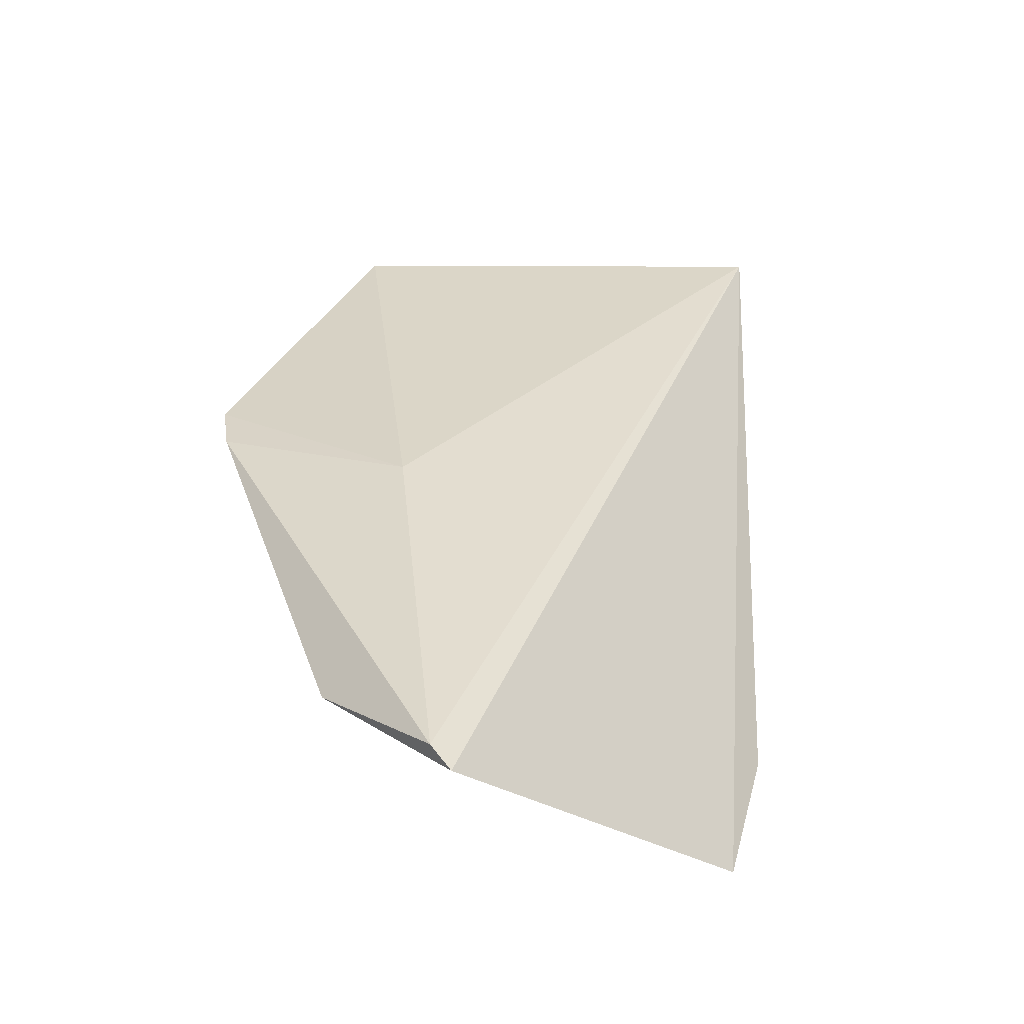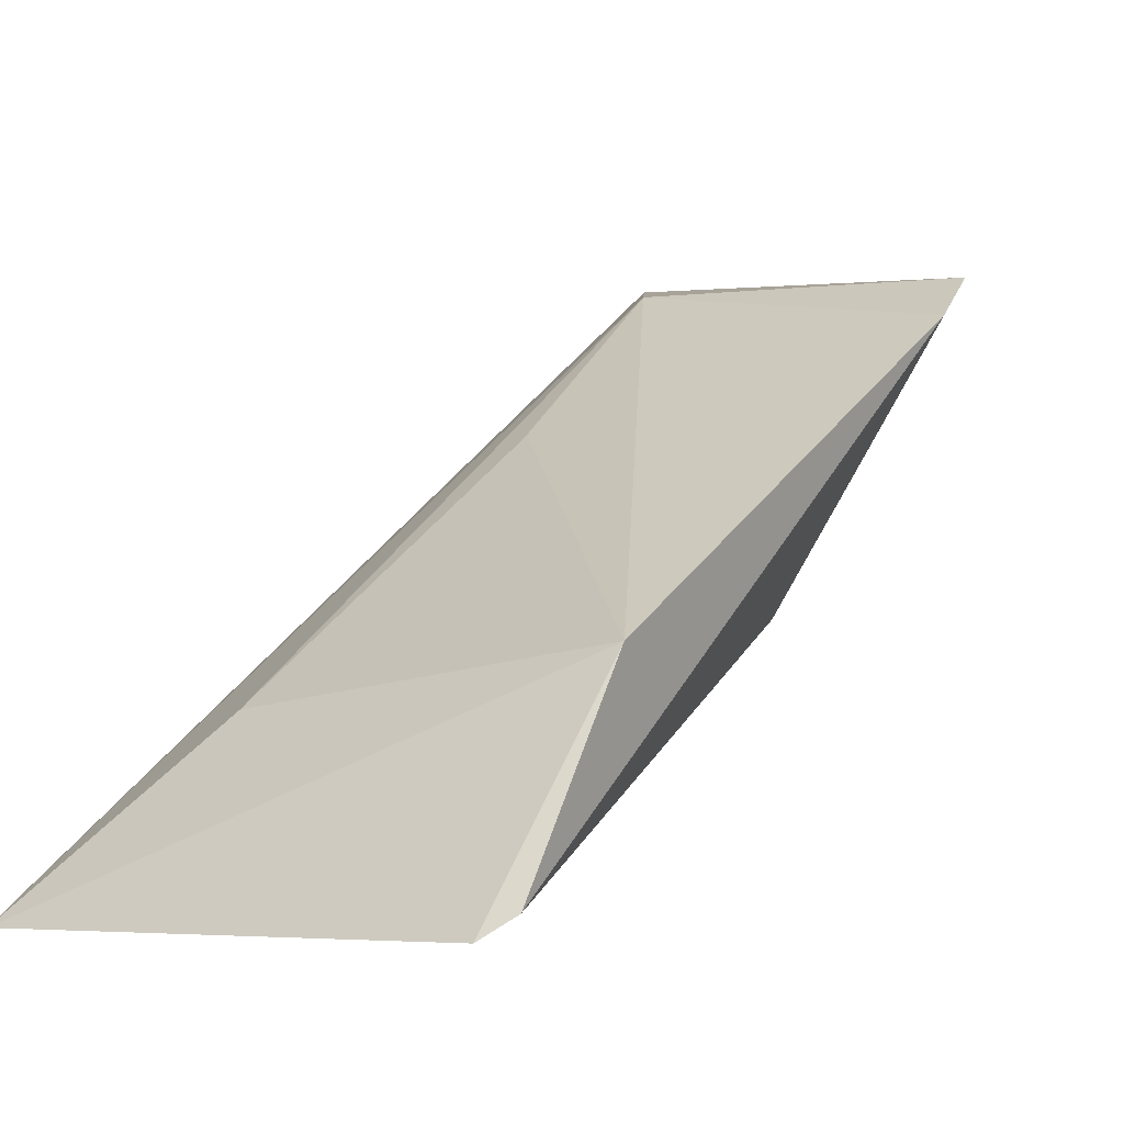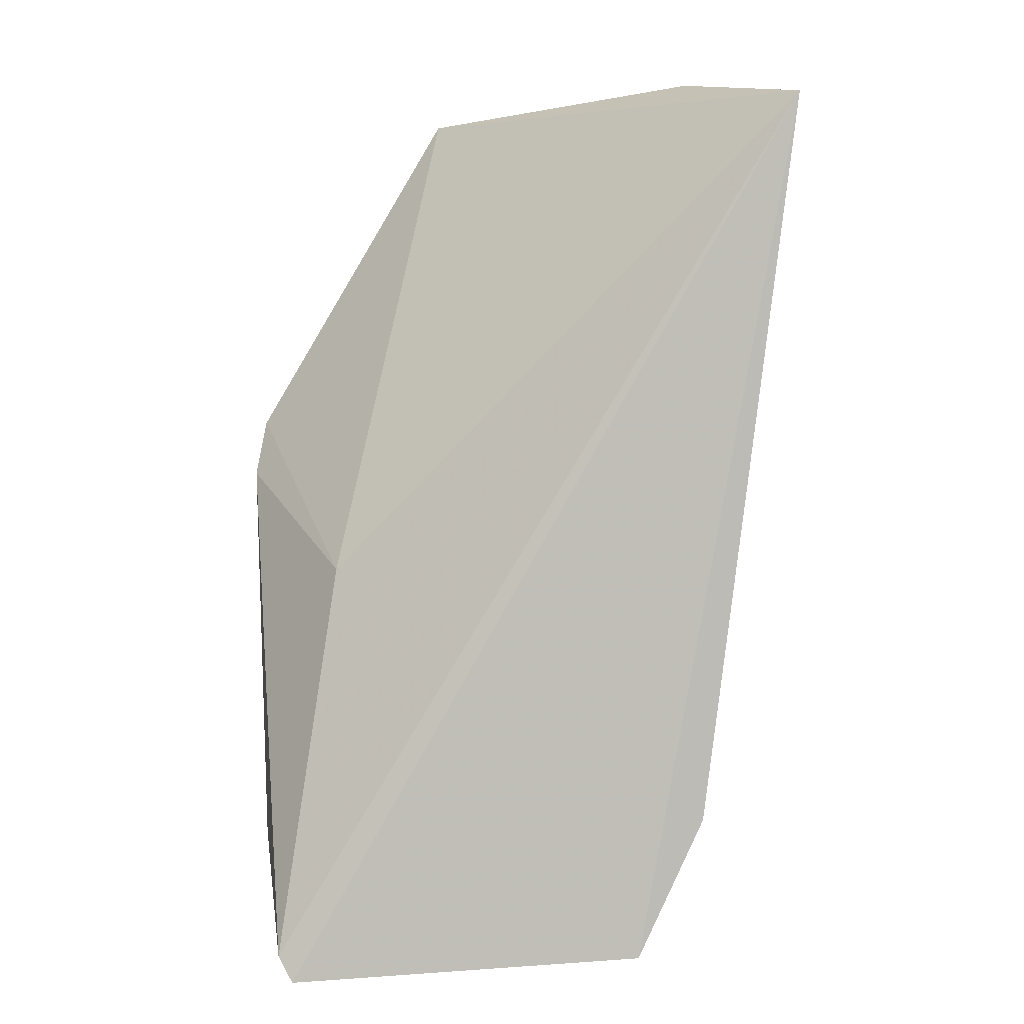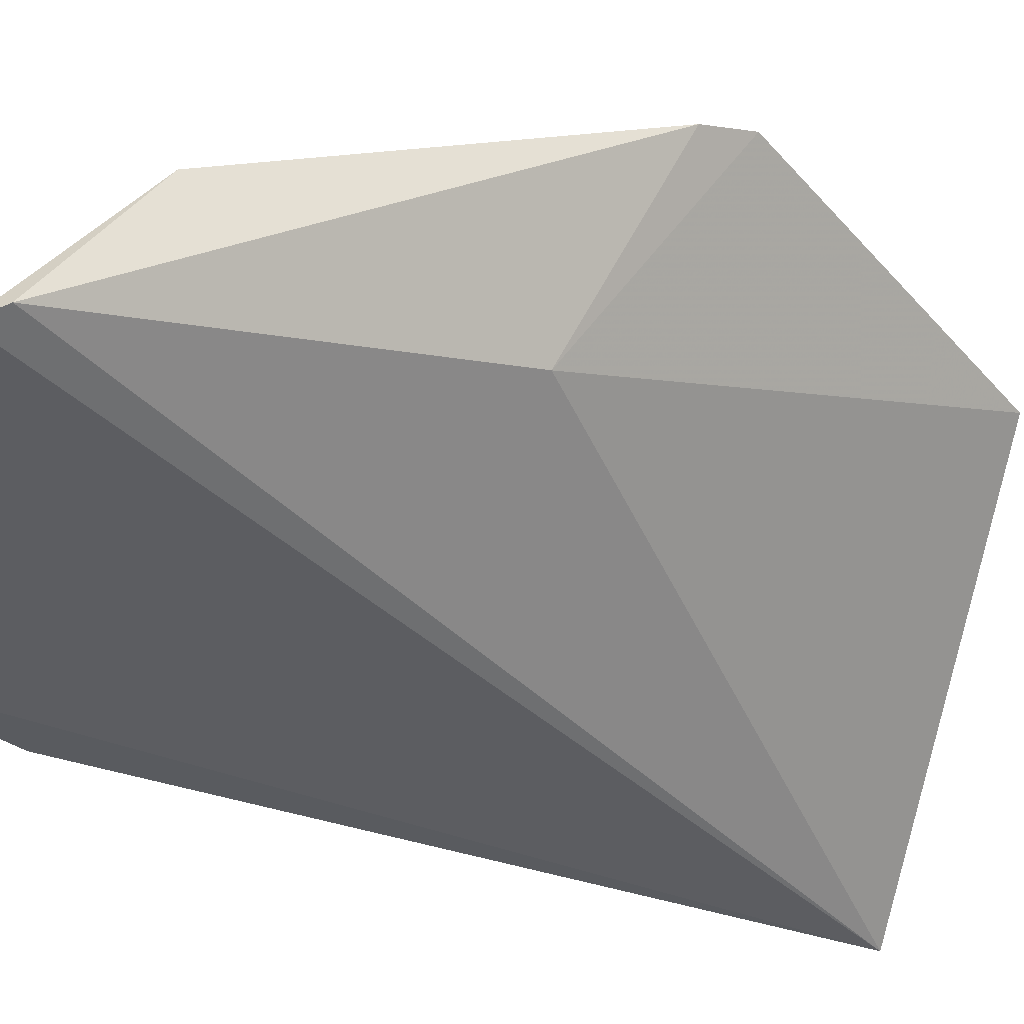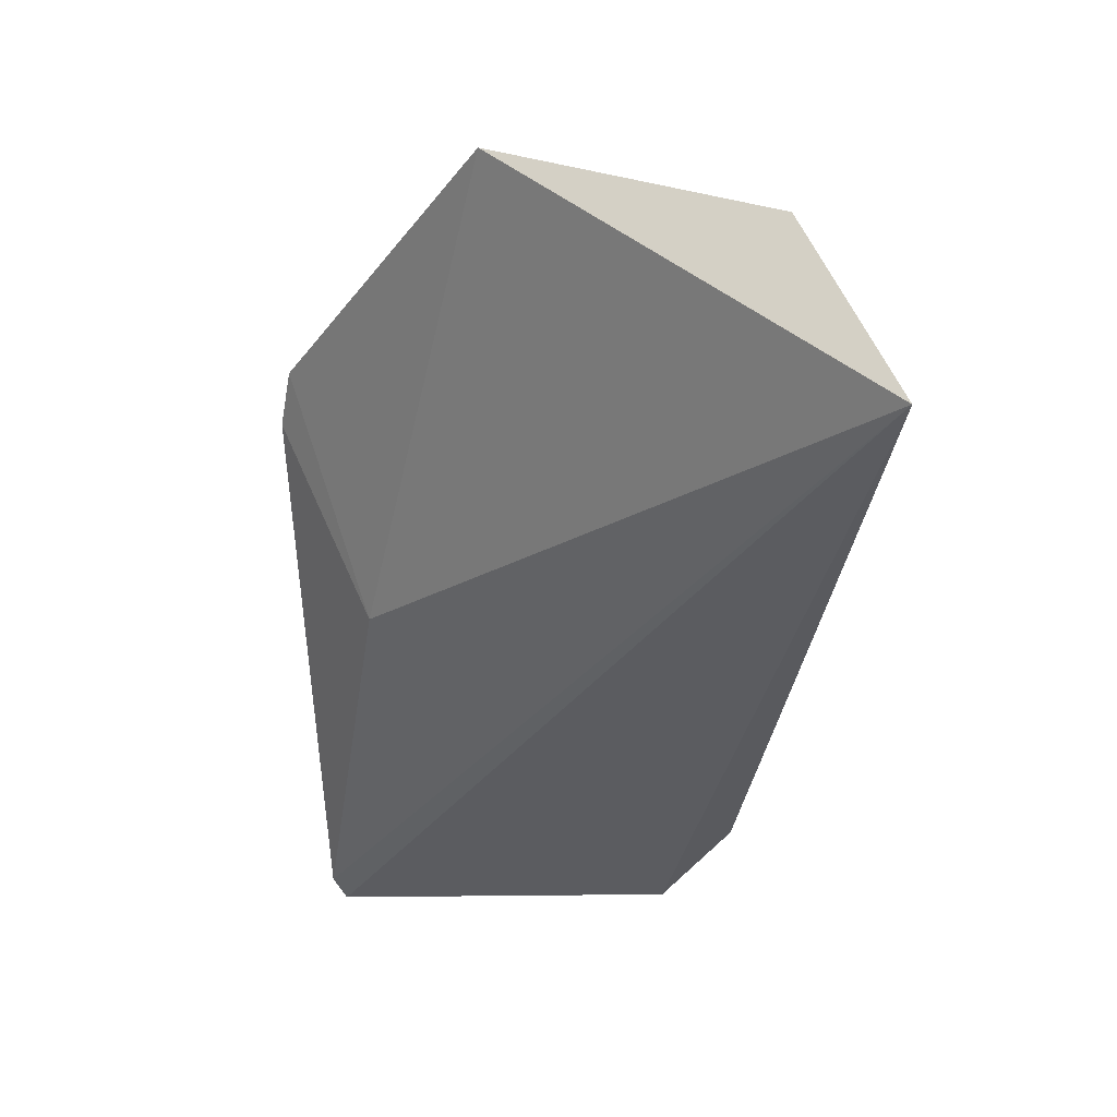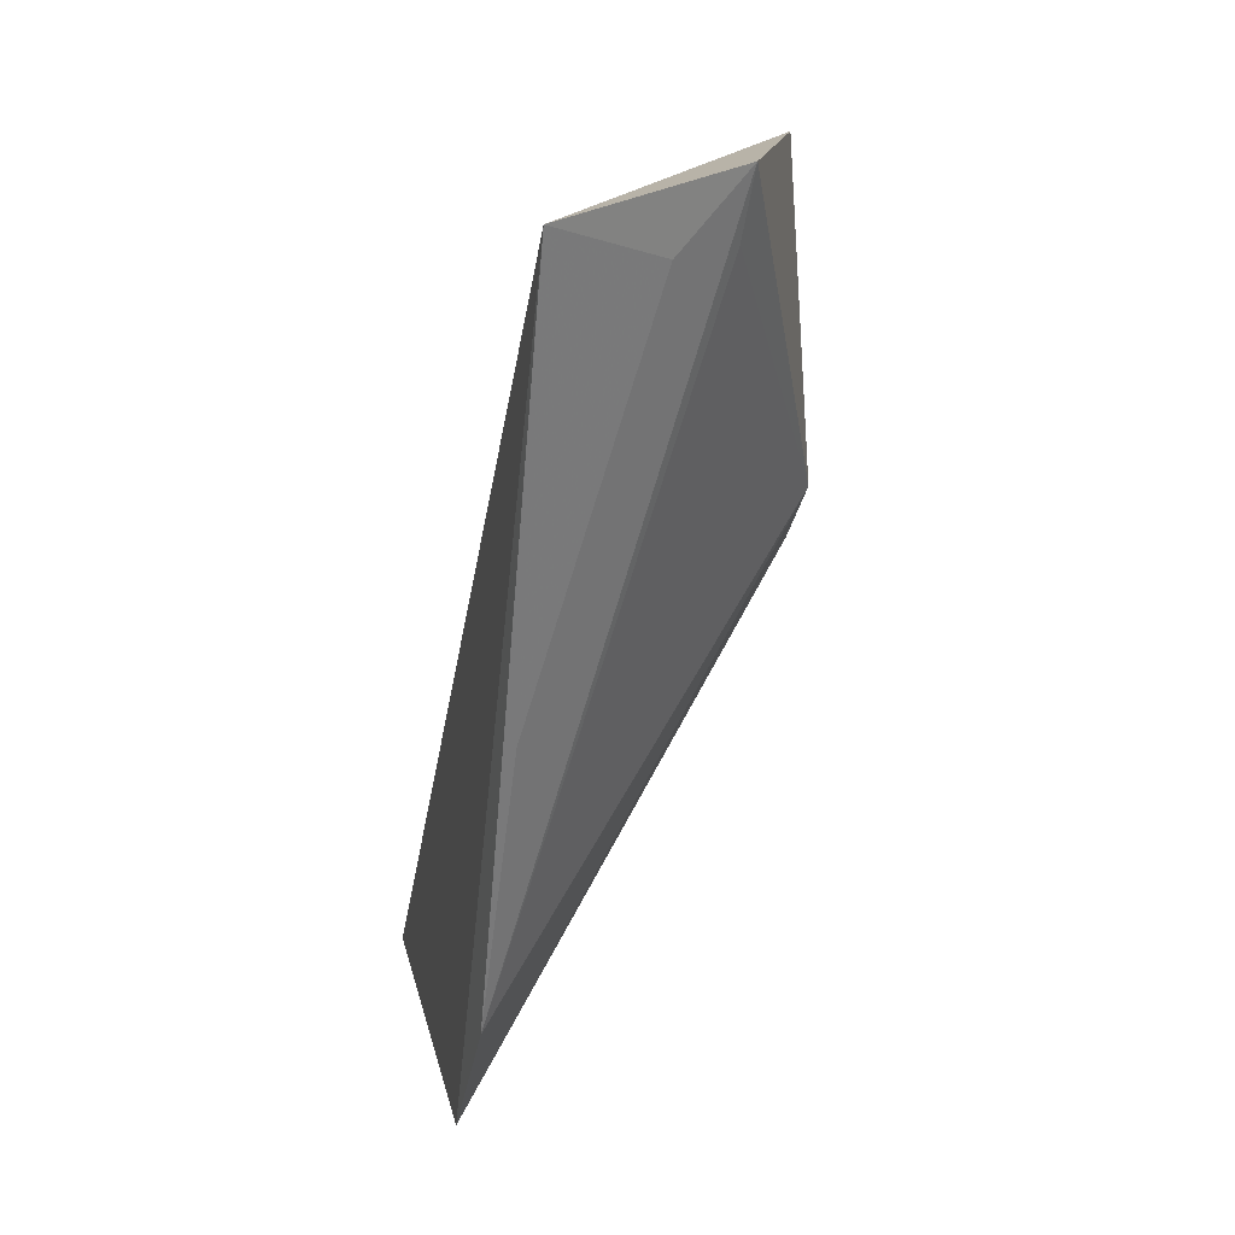
<metadata>
{"format":"obj","ext":"obj","renderer":"f3d","projection":"perspective","resolution":1024,"background":"white","views":[{"elev":-33.9,"azim":131.5,"up":"+Y"},{"elev":4.3,"azim":33.9,"up":"+Z"},{"elev":8.6,"azim":170.8,"up":"+Y"},{"elev":-35.4,"azim":66.9,"up":"+Z"},{"elev":59.5,"azim":175.4,"up":"+Y"},{"elev":24.4,"azim":-107.7,"up":"+Y"}]}
</metadata>
<code>
v -0.007429 0.02133 0.09778
v 0.004259 -0.02009 0.08765
v 4.2e-05 -0.004308 0.08685
v -0.02527 0.02284 0.08044
v -0.01985 -0.01778 0.07837
v 0.003463 0.003091 0.09845
v -0.01069 0.004435 0.09799
v 0.003331 -0.02642 0.07963
v -0.02134 0.02365 0.09079
v -0.01049 -0.01978 0.08461
v -0.008482 0.0009066 0.09778
v 0.004043 -0.0251 0.08034
v -0.0161 -0.02552 0.07789
v -0.02199 -0.001554 0.07984
v -0.02077 0.02 0.09032
v 0.004196 9.354e-05 0.09714
v -0.007983 -0.007718 0.0928
v -0.02263 0.02016 0.08668
v -0.007941 -0.007372 0.09302
f 1 3 4
f 6 3 1
f 7 6 1
f 9 7 1
f 9 1 4
f 11 6 7
f 12 2 8
f 12 8 4
f 12 4 3
f 13 5 4
f 13 4 8
f 13 8 2
f 13 2 10
f 13 10 11
f 13 11 7
f 13 7 5
f 14 4 5
f 15 9 5
f 15 5 7
f 15 7 9
f 16 11 2
f 16 6 11
f 16 2 12
f 16 12 3
f 16 3 6
f 17 11 10
f 17 10 2
f 18 9 4
f 18 4 14
f 18 14 5
f 18 5 9
f 19 17 2
f 19 2 11
f 19 11 17

</code>
